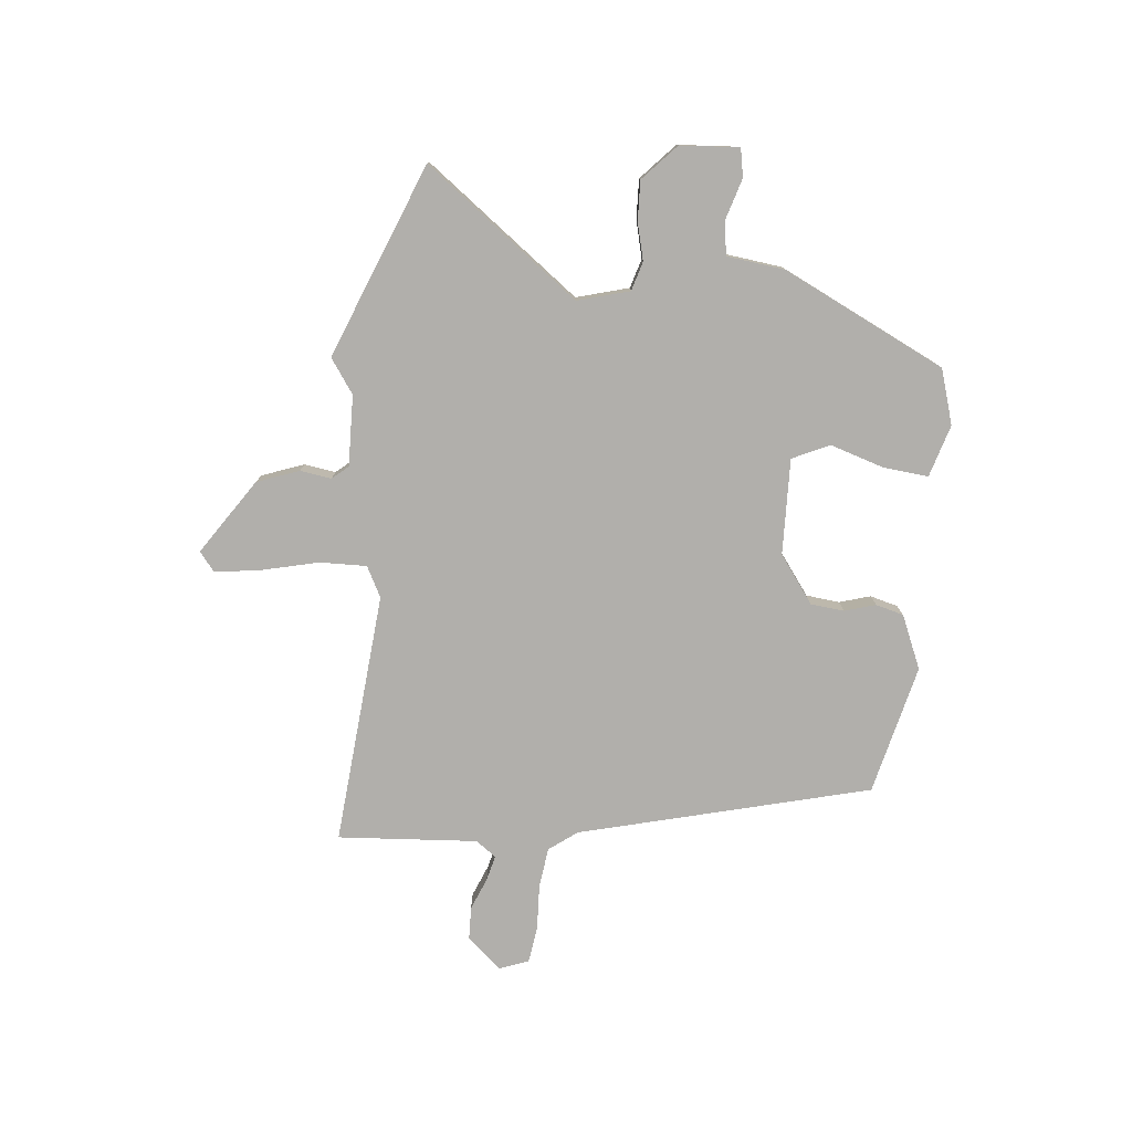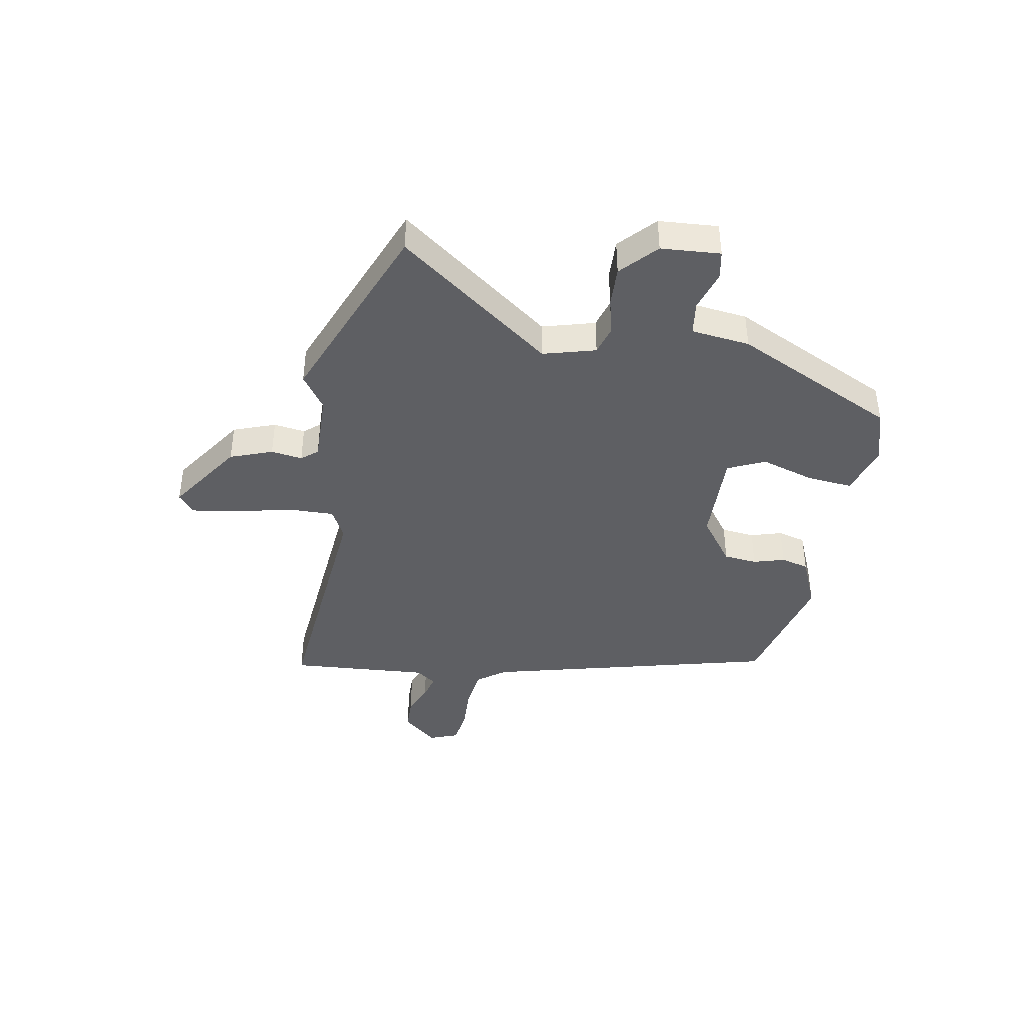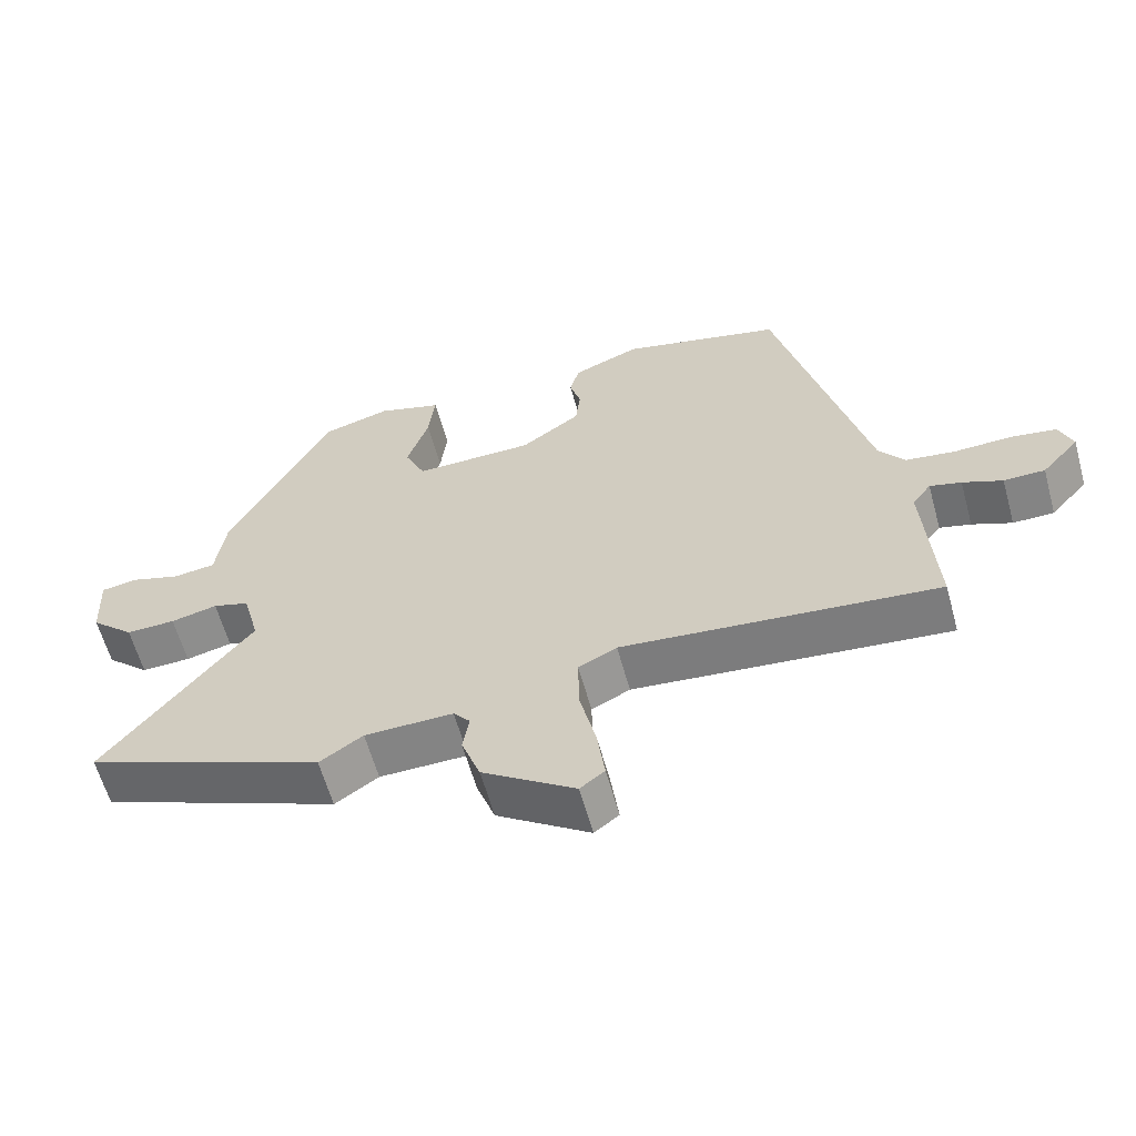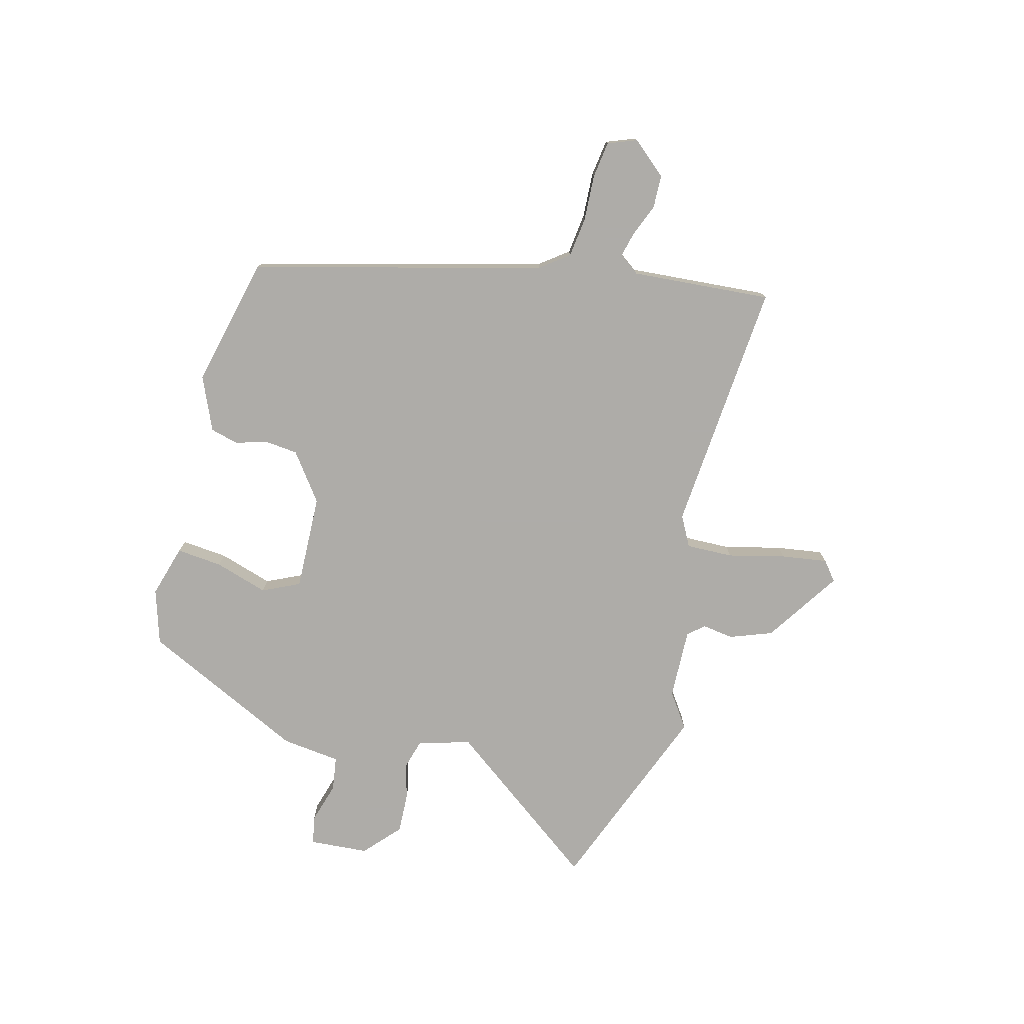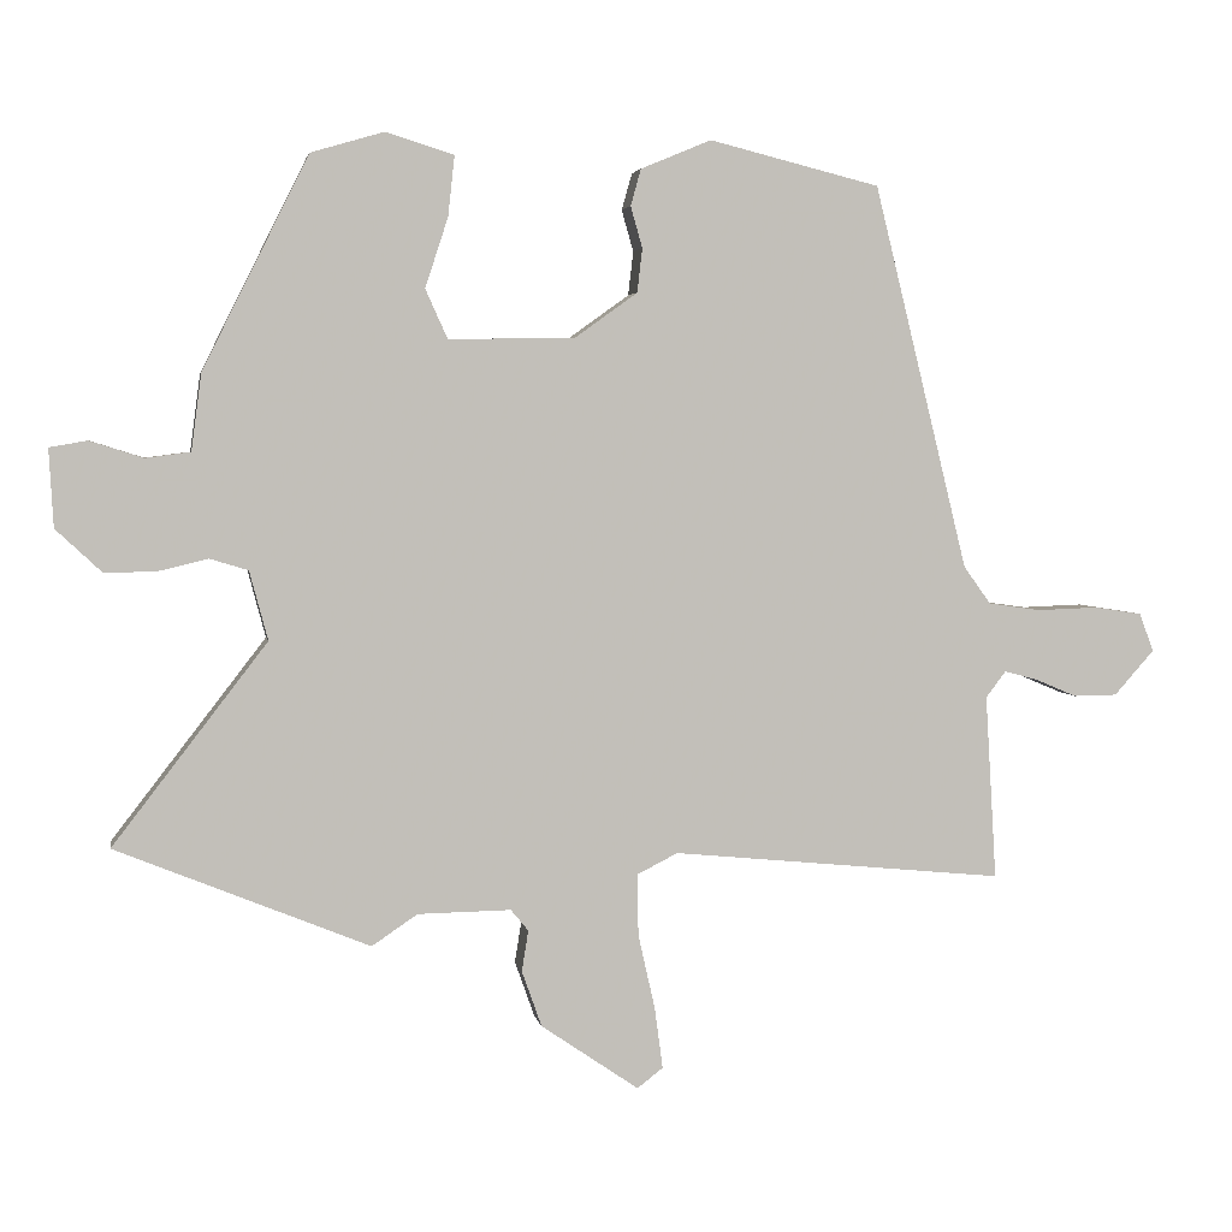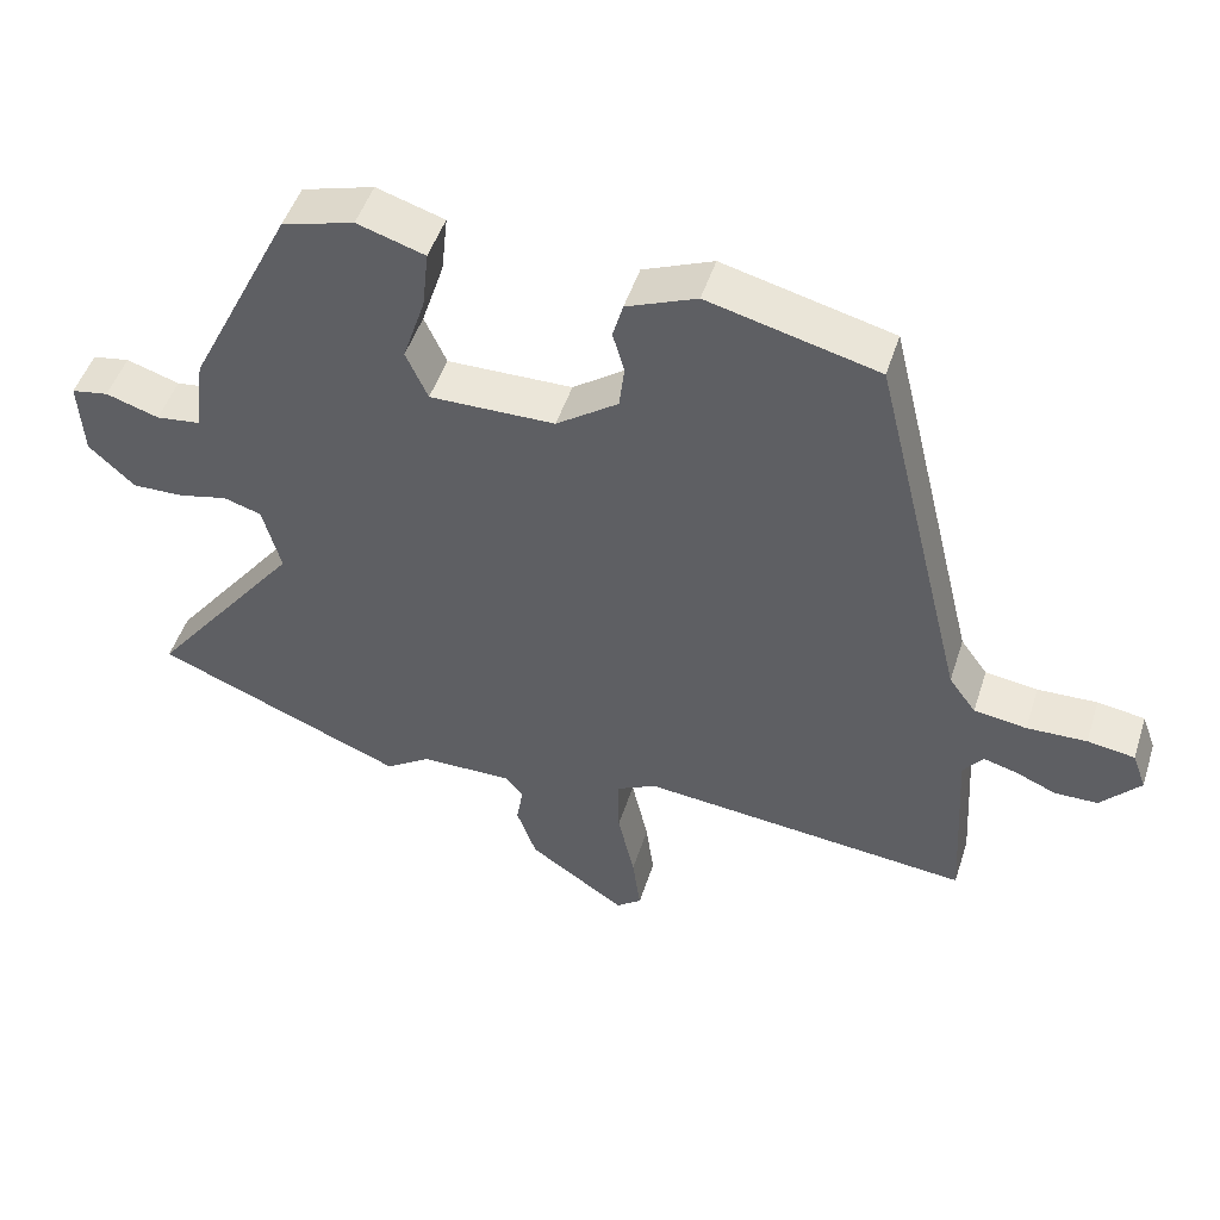
<metadata>
{"format":"obj","ext":"obj","renderer":"f3d","projection":"perspective","resolution":1024,"background":"white","views":[{"elev":-78.1,"azim":-95.1,"up":"+Y"},{"elev":-40.7,"azim":-99.6,"up":"+Y"},{"elev":-61.1,"azim":15.4,"up":"+Z"},{"elev":-77.0,"azim":76.2,"up":"+Y"},{"elev":3.6,"azim":-9.8,"up":"+Z"},{"elev":48.8,"azim":17.6,"up":"+Z"}]}
</metadata>
<code>
v -0.403 0.07 0.488
v -0.304 0.07 0.517
v -0.211 0.07 0.488
v -0.22 0.07 0.406
v -0.251 0.07 0.311
v -0.221 0.07 0.244
v -0.049 0.07 0.247
v 0.036 0.07 0.308
v 0.043 0.07 0.368
v 0.027 0.07 0.424
v 0.041 0.07 0.474
v 0.137 0.07 0.514
v 0.369 0.07 0.456
v 0.497 0.07 -0.066
v 0.534 0.07 -0.117
v 0.606 0.07 -0.127
v 0.688 0.07 -0.124
v 0.753 0.07 -0.134
v 0.772 0.07 -0.186
v 0.718 0.07 -0.247
v 0.659 0.07 -0.248
v 0.602 0.07 -0.224
v 0.557 0.07 -0.212
v 0.53 0.07 -0.248
v 0.545 0.07 -0.499
v 0.092 0.07 -0.455
v 0.037 0.07 -0.483
v 0.038 0.07 -0.567
v 0.061 0.07 -0.669
v 0.072 0.07 -0.752
v 0.037 0.07 -0.779
v -0.096 0.07 -0.688
v -0.123 0.07 -0.612
v -0.114 0.07 -0.556
v -0.138 0.07 -0.527
v -0.265 0.07 -0.529
v -0.327 0.07 -0.571
v -0.672 0.07 -0.43
v -0.462 0.07 -0.157
v -0.487 0.07 -0.063
v -0.539 0.07 -0.047
v -0.606 0.07 -0.063
v -0.677 0.07 -0.065
v -0.74 0.07 -0.006
v -0.746 0.07 0.1
v -0.695 0.07 0.109
v -0.622 0.07 0.086
v -0.561 0.07 0.094
v -0.547 0.07 0.199
v -0.403 0 0.488
v -0.304 0 0.517
v -0.211 0 0.488
v -0.22 0 0.406
v -0.251 0 0.311
v -0.221 0 0.244
v -0.049 0 0.247
v 0.036 0 0.308
v 0.043 0 0.368
v 0.027 0 0.424
v 0.041 0 0.474
v 0.137 0 0.514
v 0.369 0 0.456
v 0.497 0 -0.066
v 0.534 0 -0.117
v 0.606 0 -0.127
v 0.688 0 -0.124
v 0.753 0 -0.134
v 0.772 0 -0.186
v 0.718 0 -0.247
v 0.659 0 -0.248
v 0.602 0 -0.224
v 0.557 0 -0.212
v 0.53 0 -0.248
v 0.545 0 -0.499
v 0.092 0 -0.455
v 0.037 0 -0.483
v 0.038 0 -0.567
v 0.061 0 -0.669
v 0.072 0 -0.752
v 0.037 0 -0.779
v -0.096 0 -0.688
v -0.123 0 -0.612
v -0.114 0 -0.556
v -0.138 0 -0.527
v -0.265 0 -0.529
v -0.327 0 -0.571
v -0.672 0 -0.43
v -0.462 0 -0.157
v -0.487 0 -0.063
v -0.539 0 -0.047
v -0.606 0 -0.063
v -0.677 0 -0.065
v -0.74 0 -0.006
v -0.746 0 0.1
v -0.695 0 0.109
v -0.622 0 0.086
v -0.561 0 0.094
v -0.547 0 0.199
f 3 4 5
f 2 3 5
f 1 2 5
f 49 1 5
f 48 49 5
f 45 46 47
f 44 45 47
f 43 44 47
f 42 43 47
f 41 42 47
f 40 41 47 48
f 36 37 38 39
f 35 36 39 40
f 48 5 6
f 40 48 6
f 35 40 6
f 34 35 6
f 32 33 34
f 31 32 34
f 30 31 34
f 29 30 34
f 28 29 34
f 24 25 26
f 23 24 26
f 23 26 27
f 20 21 22
f 19 20 22
f 18 19 22
f 17 18 22
f 16 17 22
f 15 16 22 23
f 14 15 23 27
f 12 13 14
f 11 12 14
f 10 11 14
f 9 10 14
f 8 9 14 27
f 34 6 7
f 28 34 7
f 27 28 7
f 7 8 27
f 54 53 52
f 54 52 51
f 54 51 50
f 54 50 98
f 54 98 97
f 96 95 94
f 96 94 93
f 96 93 92
f 96 92 91
f 96 91 90
f 97 96 90 89
f 88 87 86 85
f 89 88 85 84
f 55 54 97
f 55 97 89
f 55 89 84
f 55 84 83
f 83 82 81
f 83 81 80
f 83 80 79
f 83 79 78
f 83 78 77
f 75 74 73
f 75 73 72
f 76 75 72
f 71 70 69
f 71 69 68
f 71 68 67
f 71 67 66
f 71 66 65
f 72 71 65 64
f 76 72 64 63
f 63 62 61
f 63 61 60
f 63 60 59
f 63 59 58
f 76 63 58 57
f 56 55 83
f 56 83 77
f 56 77 76
f 76 57 56
f 1 50 51 2
f 2 51 52 3
f 3 52 53 4
f 4 53 54 5
f 5 54 55 6
f 6 55 56 7
f 7 56 57 8
f 8 57 58 9
f 9 58 59 10
f 10 59 60 11
f 11 60 61 12
f 12 61 62 13
f 13 62 63 14
f 14 63 64 15
f 15 64 65 16
f 16 65 66 17
f 17 66 67 18
f 18 67 68 19
f 19 68 69 20
f 20 69 70 21
f 21 70 71 22
f 22 71 72 23
f 23 72 73 24
f 24 73 74 25
f 25 74 75 26
f 26 75 76 27
f 27 76 77 28
f 28 77 78 29
f 29 78 79 30
f 30 79 80 31
f 31 80 81 32
f 32 81 82 33
f 33 82 83 34
f 34 83 84 35
f 35 84 85 36
f 36 85 86 37
f 37 86 87 38
f 38 87 88 39
f 39 88 89 40
f 40 89 90 41
f 41 90 91 42
f 42 91 92 43
f 43 92 93 44
f 44 93 94 45
f 45 94 95 46
f 46 95 96 47
f 47 96 97 48
f 48 97 98 49
f 49 98 50 1

</code>
